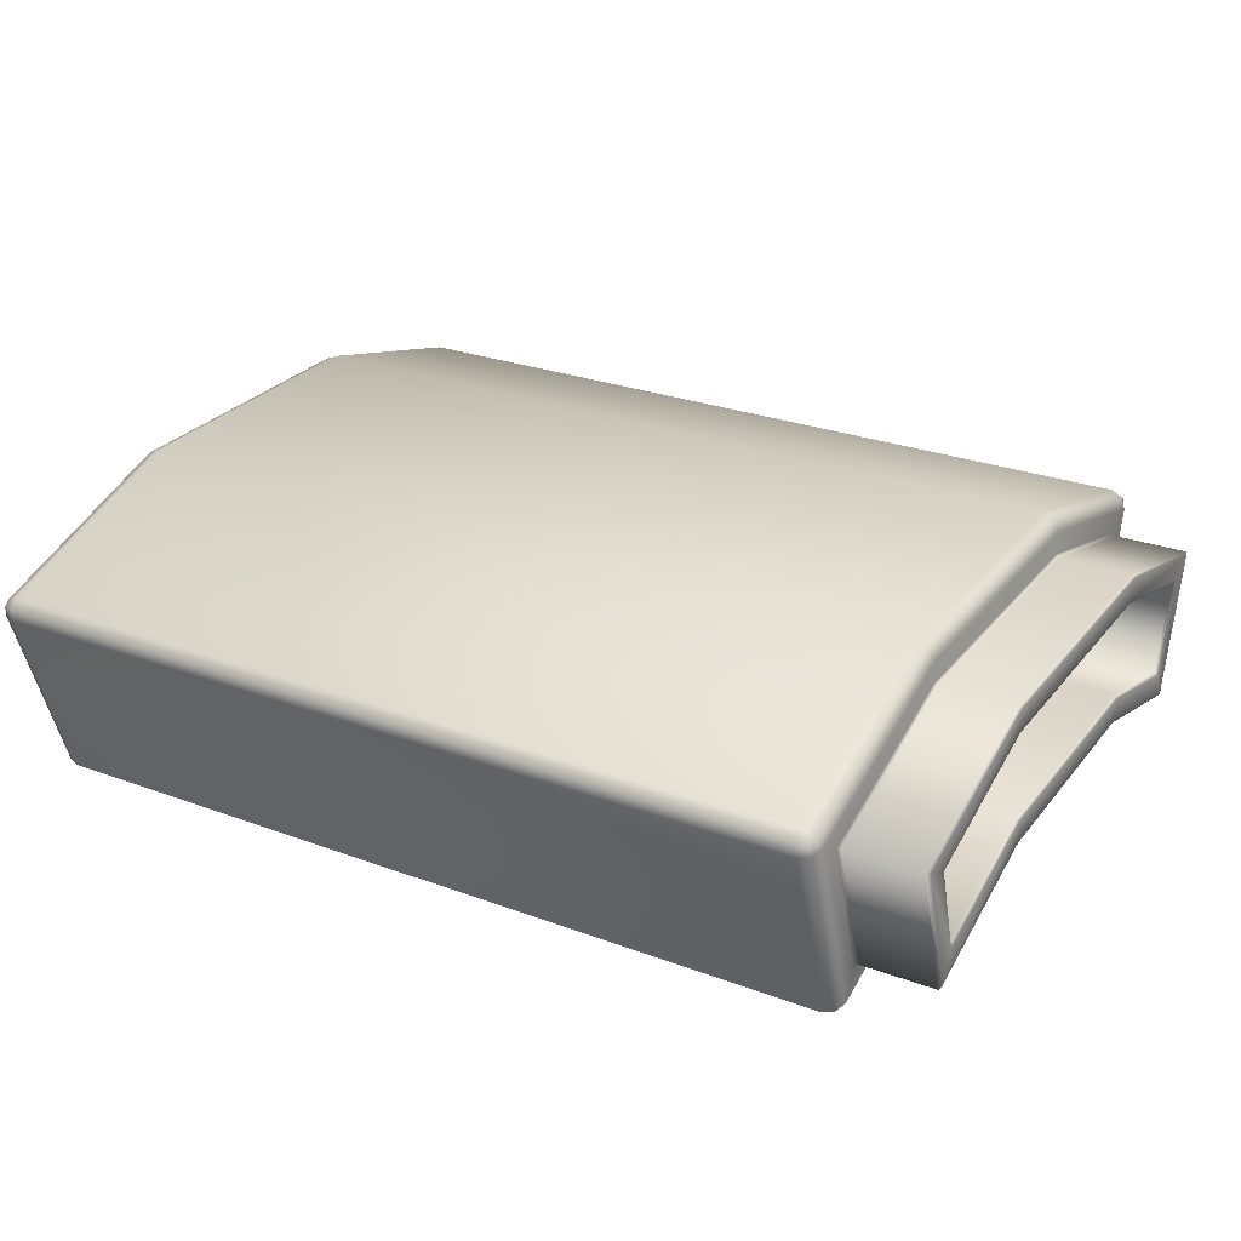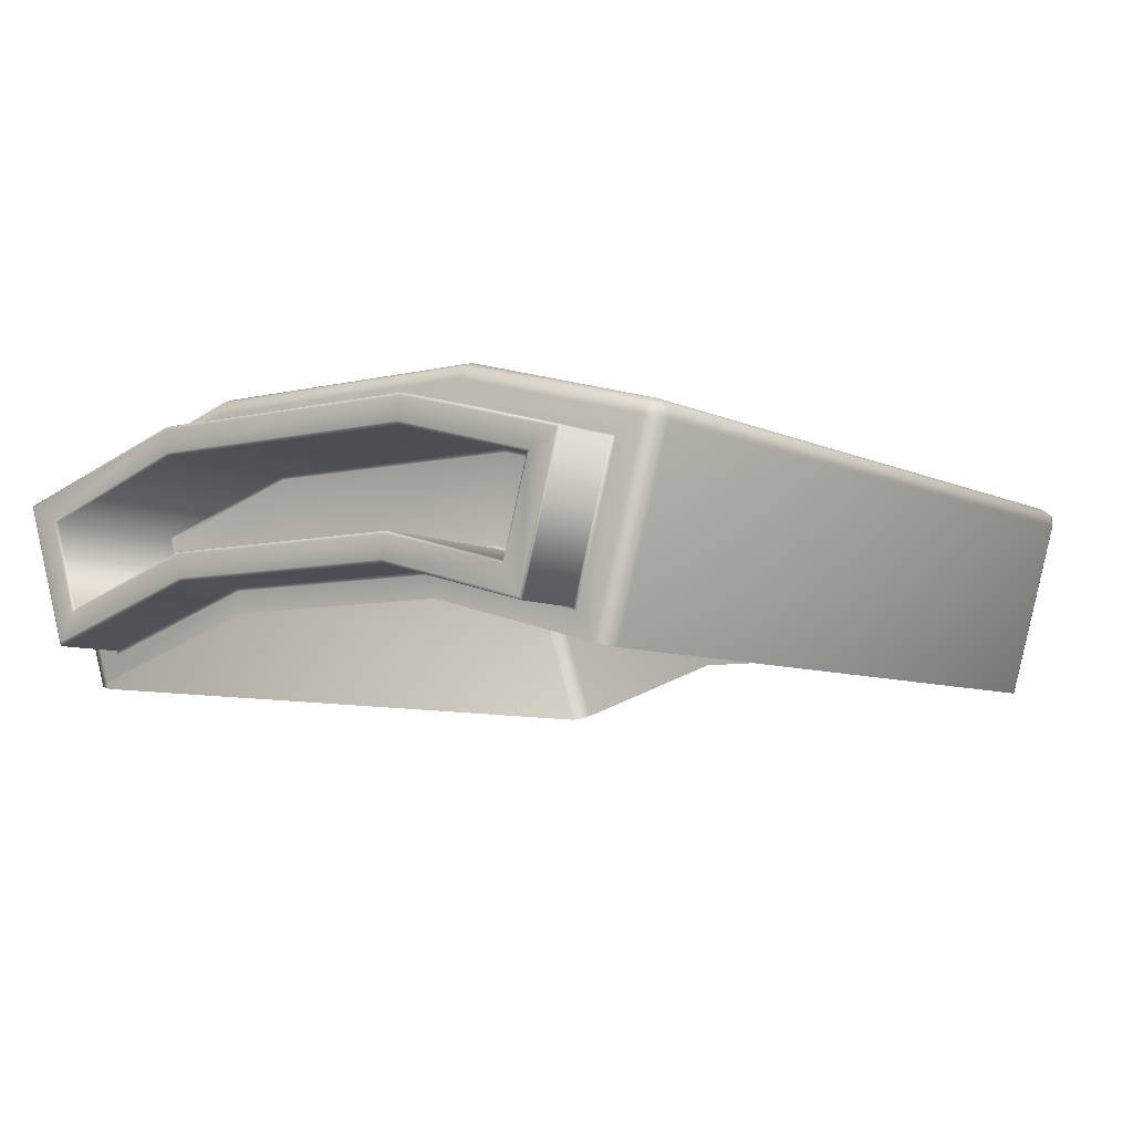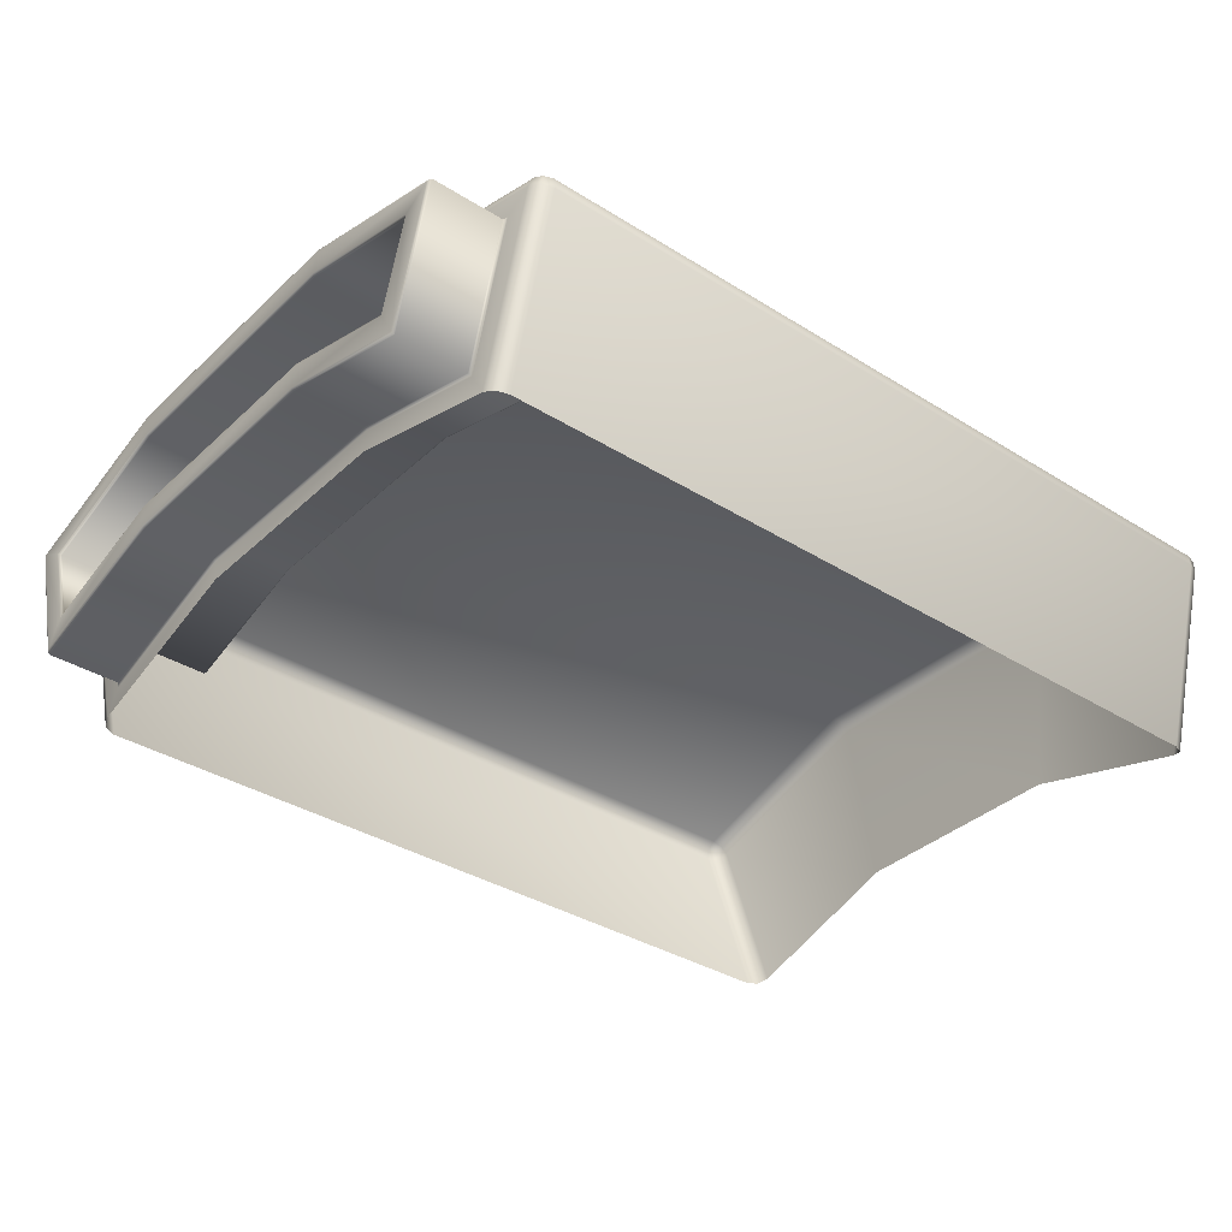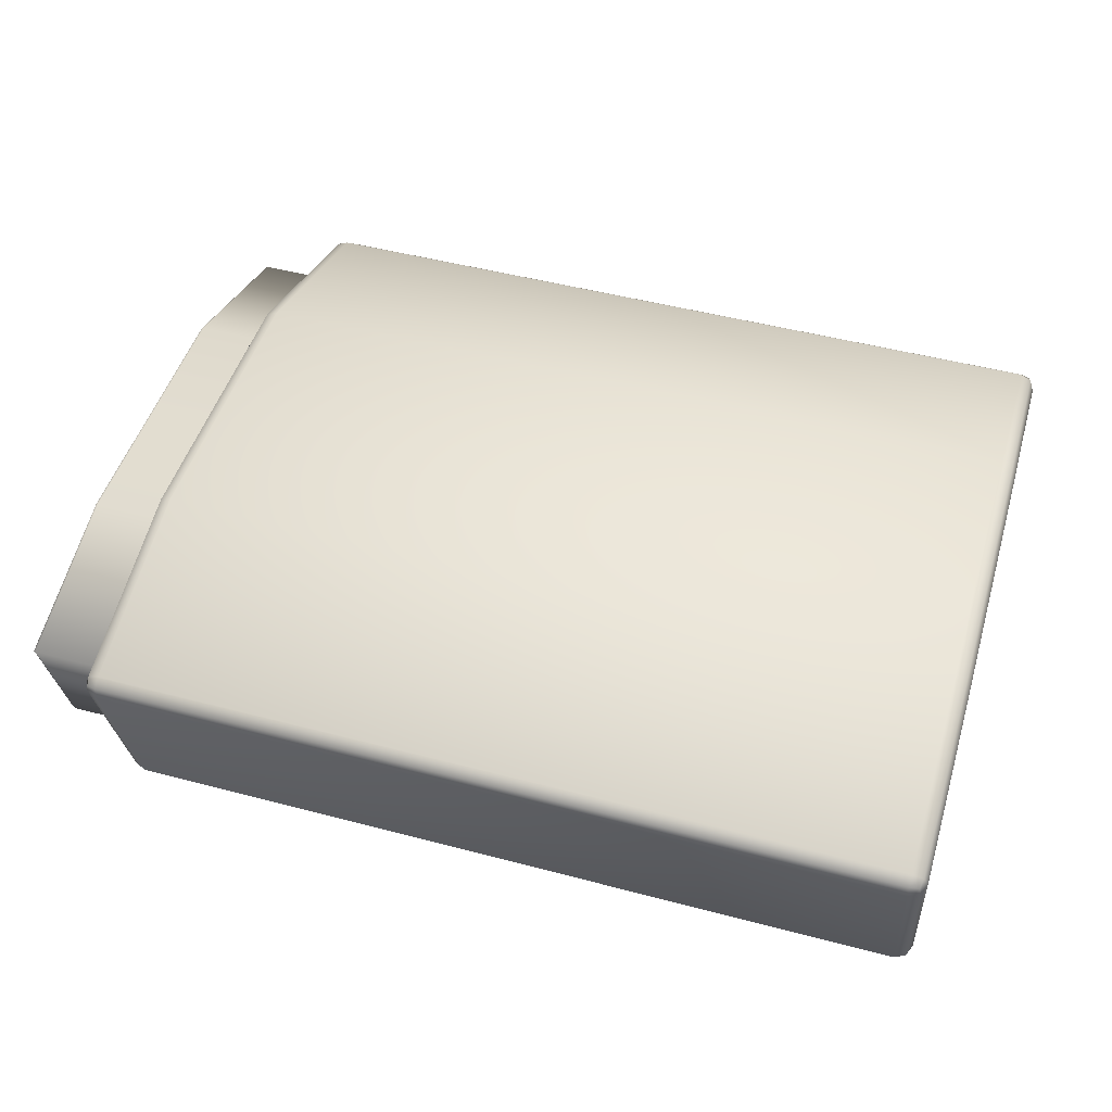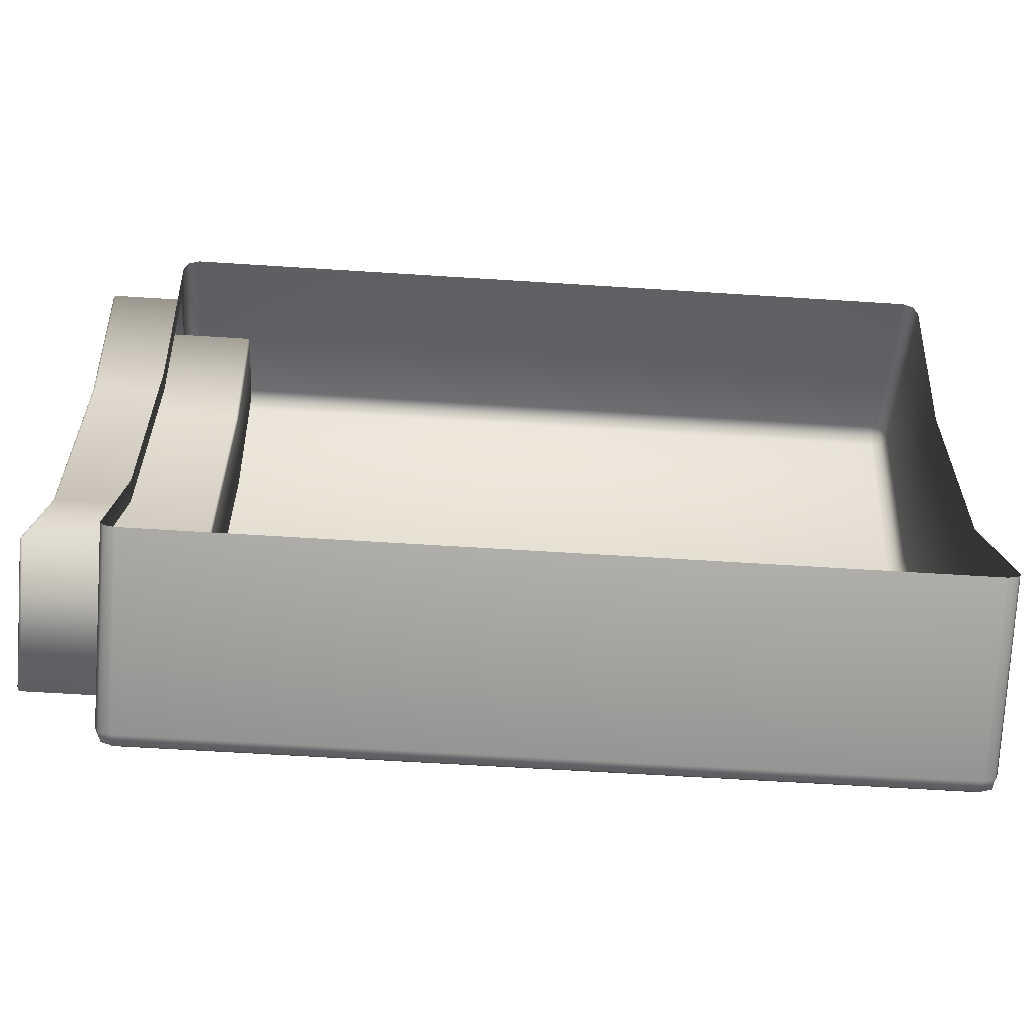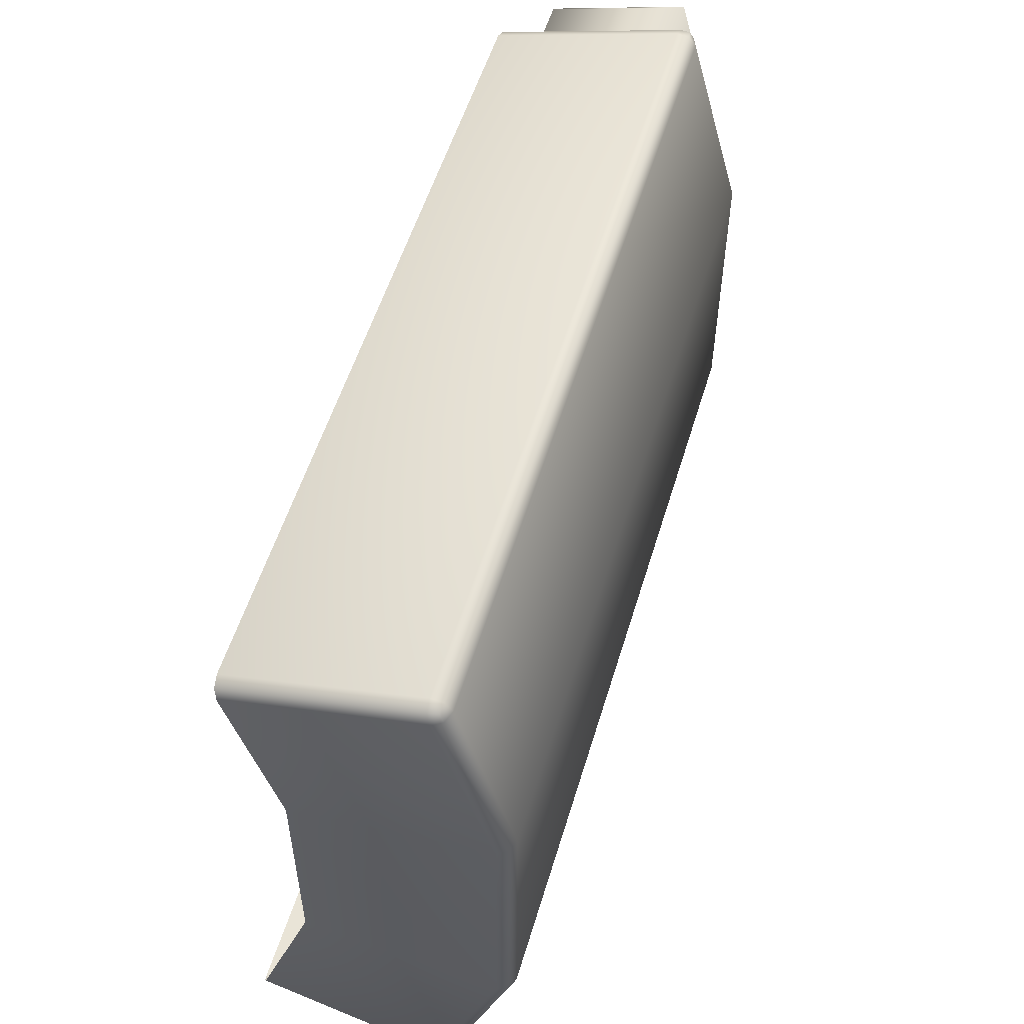
<metadata>
{"format":"obj","ext":"obj","renderer":"f3d","projection":"perspective","resolution":1024,"background":"white","views":[{"elev":27.2,"azim":29.9,"up":"+Z"},{"elev":-6.7,"azim":125.3,"up":"+Z"},{"elev":-35.6,"azim":140.4,"up":"+Z"},{"elev":48.3,"azim":-163.5,"up":"+Z"},{"elev":-59.6,"azim":176.2,"up":"+Y"},{"elev":54.5,"azim":-73.3,"up":"+Y"}]}
</metadata>
<code>
v 19.05 -6.417 -1.803
v 19.06 -14.72 -4.516
v 19.15 -14.67 -4.54
v 19.15 -6.411 -1.841
v 19.04 5.562 -8.503
v 19.04 12.33 -10.37
v 19.13 12.3 -10.32
v 19.13 5.567 -8.465
v 19.04 14.11 -3.882
v 19.04 6.464 -1.775
v 19.13 6.459 -1.813
v 19.13 14.07 -3.908
v 19.04 12.33 -10.37
v 19.13 12.3 -10.32
v 22.46 -5.347 -8.451
v 22.45 5.574 -8.428
v 22.48 5.586 -8.337
v 22.5 -5.361 -8.361
v 22.45 6.456 -1.85
v 22.46 -6.401 -1.878
v 22.5 -6.387 -1.969
v 22.48 6.444 -1.941
v 22.47 -12.58 -10.81
v 22.51 -12.52 -10.7
v 18.27 6.704 0.01473
v 18.27 15.61 -2.437
v -18.28 15.61 -2.437
v -18.28 6.704 0.01473
v 15.41 6.269 -3.21
v 15.42 -6.19 -3.238
v 15.42 -5.572 -7.093
v 15.41 5.752 -7.067
v -19 -6.586 -0.7492
v -19.02 6.605 -0.7202
v -19.02 5.42 -9.558
v -19 -5.169 -9.581
v -18.99 -16.05 -3.842
v -18.99 -13.3 -12.24
v 15.53 12.51 -4.794
v 15.53 11.41 -8.759
v 22.35 11.41 -8.76
v 22.36 12.51 -4.795
v 22.37 -5.341 -8.489
v 22.38 -12.6 -10.86
v 19.15 -12.6 -10.86
v 19.15 -5.344 -8.489
v 15.43 -12.91 -5.436
v 15.43 -11.71 -9.101
v 18.29 -16.74 -4.07
v -18.26 -16.74 -4.07
v -18.26 -14 -12.47
v 18.29 -14 -12.47
v -19.02 15.41 -3.145
v -19.02 13.06 -11.66
v -18.28 16.12 -3.34
v 18.27 16.12 -3.34
v 18.27 13.77 -11.86
v -18.28 13.77 -11.86
v 15.41 12.35 -4.884
v 15.41 11.33 -8.602
v -18.8 6.675 -0.2005
v -18.79 -6.669 -0.2298
v -18.27 -6.704 -0.01473
v 18.8 -6.669 -0.2298
v 18.79 6.675 -0.2005
v 18.28 -6.704 -0.01473
v 18.29 -16.7 -3.509
v -18.26 -16.7 -3.509
v 22.38 -14.67 -4.539
v 22.37 -6.407 -1.84
v 15.44 6.281 -3.119
v 15.46 -6.205 -3.148
v 15.46 -5.557 -7.184
v 15.44 5.74 -7.158
v 18.81 -16.21 -3.348
v 18.29 -16.27 -3.143
v -18.78 -16.21 -3.348
v -18.26 -16.27 -3.143
v 18.79 15.55 -2.644
v -18.28 16.05 -2.782
v 18.27 16.05 -2.782
v -18.8 15.55 -2.644
v -18.78 -13.8 -12.4
v -18.78 -16.54 -4.003
v 18.81 -16.54 -4.003
v 18.81 -13.8 -12.4
v 19.03 -13.3 -12.24
v 19.03 -16.05 -3.842
v -18.8 15.91 -3.283
v -18.8 13.56 -11.8
v 18.79 13.56 -11.8
v 18.79 15.91 -3.283
v 19 15.41 -3.145
v 19 13.06 -11.66
v 18.73 -16.6 -3.56
v -18.7 -16.6 -3.56
v 22.48 6.308 -2.954
v 22.5 -6.224 -2.981
v 22.46 -6.21 -3.071
v 22.45 6.296 -3.044
v 22.5 -11.87 -9.423
v 22.5 -5.523 -7.349
v 22.46 -5.538 -7.258
v 22.47 -11.81 -9.308
v 22.5 -13.23 -5.269
v 22.5 -11.87 -9.423
v 22.47 -11.81 -9.308
v 22.47 -13.11 -5.327
v 22.48 5.722 -7.324
v 22.48 11.5 -8.918
v 22.45 11.44 -8.806
v 22.45 5.734 -7.234
v 22.48 12.66 -4.705
v 22.45 12.55 -4.768
v 18.79 15.91 -3.283
v 18.71 15.95 -2.838
v 22.48 11.5 -8.918
v 22.45 11.44 -8.806
v 22.35 11.41 -8.76
v 22.35 5.739 -7.196
v 22.36 6.291 -3.082
v 22.36 12.51 -4.795
v 22.35 11.41 -8.76
v 15.53 6.286 -3.082
v 15.55 -6.211 -3.11
v 15.46 -6.205 -3.148
v 15.44 6.281 -3.119
v -18.72 15.95 -2.838
v 18.81 -16.54 -4.003
v 22.47 -14.62 -4.564
v 22.47 -12.58 -10.81
v 22.51 -12.52 -10.7
v 22.5 -14.5 -4.622
v -18.78 -16.54 -4.003
v 15.46 -13.02 -5.378
v 15.46 -11.77 -9.216
v 15.44 11.39 -8.713
v 15.44 12.46 -4.82
v 22.36 12.3 -10.32
v 22.36 5.569 -8.465
v 15.55 -5.551 -7.221
v 15.53 5.735 -7.196
v 15.44 5.74 -7.158
v 15.46 -5.557 -7.184
v 15.55 -13.07 -5.354
v 15.46 -13.02 -5.378
v 15.55 -11.79 -9.263
v 15.46 -11.77 -9.216
v 15.44 12.46 -4.82
v 15.44 11.39 -8.713
v 15.53 11.41 -8.759
v 15.44 11.39 -8.713
v 19.02 -5.324 -8.618
v 19 5.549 -8.594
v 19.05 -5.338 -8.527
v 19 6.476 -1.684
v 19.02 -6.431 -1.713
v 19.02 -12.68 -11.02
v 19.06 -12.63 -10.91
v 22.36 6.461 -1.813
v 22.36 14.07 -3.908
v 19.02 -14.83 -4.458
v 22.36 12.3 -10.32
v 19 12.39 -10.48
v 19 14.22 -3.819
v 19 12.39 -10.48
v 22.45 5.574 -8.428
v 22.46 -5.347 -8.451
v 22.46 -6.401 -1.878
v 22.45 6.456 -1.85
v 22.47 -12.58 -10.81
v 22.47 -14.62 -4.564
v 22.45 12.27 -10.27
v 22.45 14.02 -3.934
v 22.45 12.27 -10.27
v -18.8 15.91 -3.283
v 19.02 -6.586 -0.7492
v 19 6.605 -0.7202
v 22.48 12.21 -10.16
v 22.48 13.91 -3.998
v 22.48 12.21 -10.16
v 22.37 -5.544 -7.22
v 22.35 5.739 -7.196
v 22.36 6.291 -3.082
v 22.37 -6.204 -3.109
v 22.38 -11.79 -9.261
v 22.38 -13.07 -5.351
v -18.78 -13.8 -12.4
v 18.81 -13.8 -12.4
v 22.35 11.41 -8.76
v -18.8 13.56 -11.8
v 18.79 13.56 -11.8
v 19.02 -5.169 -9.581
v 19 5.42 -9.558
v 19.02 -6.431 -1.713
v 19 6.476 -1.684
v 19.03 -13.3 -12.24
v 19.02 -12.68 -11.02
v 19.02 -14.83 -4.458
v 19 13.06 -11.66
v 22.45 12.27 -10.27
v 22.45 14.02 -3.934
v 22.45 12.27 -10.27
v 22.37 -5.544 -7.22
v 22.37 -6.204 -3.109
v 22.38 -11.79 -9.261
v 22.38 -11.79 -9.261
v 22.38 -13.07 -5.351
v 19 14.22 -3.819
v 19 12.39 -10.48
f 1 2 3
f 1 3 4
f 5 6 7
f 5 7 8
f 9 10 11
f 9 11 12
f 13 9 12
f 13 12 14
f 15 16 17
f 15 17 18
f 19 20 21
f 19 21 22
f 23 15 18
f 23 18 24
f 25 26 27
f 25 27 28
f 29 30 31
f 29 31 32
f 33 34 35
f 33 35 36
f 37 33 36
f 37 36 38
f 39 40 41
f 39 41 42
f 43 44 45
f 43 45 46
f 30 47 48
f 30 48 31
f 49 50 51
f 49 51 52
f 34 53 54
f 34 54 35
f 55 56 57
f 55 57 58
f 59 29 32
f 59 32 60
f 61 62 63
f 61 63 28
f 64 65 25
f 64 25 66
f 67 68 50
f 67 50 49
f 44 69 3
f 44 3 45
f 69 70 4
f 69 4 3
f 71 72 30
f 71 30 29
f 73 74 32
f 73 32 31
f 75 64 66
f 75 66 76
f 62 77 78
f 62 78 63
f 65 79 26
f 65 26 25
f 80 81 56
f 80 56 55
f 82 61 28
f 82 28 27
f 83 84 37
f 83 37 38
f 85 86 87
f 85 87 88
f 89 90 54
f 89 54 53
f 91 92 93
f 91 93 94
f 85 88 75
f 85 75 95
f 68 78 77
f 68 77 96
f 97 98 99
f 97 99 100
f 101 102 103
f 101 103 104
f 105 106 107
f 105 107 108
f 98 105 108
f 98 108 99
f 109 110 111
f 109 111 112
f 113 97 100
f 113 100 114
f 115 56 81
f 115 81 116
f 117 113 114
f 117 114 118
f 112 111 119
f 112 119 120
f 114 100 121
f 114 121 122
f 118 114 122
f 118 122 123
f 124 125 126
f 124 126 127
f 89 53 82
f 89 82 128
f 75 76 67
f 75 67 95
f 67 49 129
f 67 129 95
f 130 131 132
f 130 132 133
f 77 37 84
f 77 84 96
f 134 50 68
f 134 68 96
f 72 135 47
f 72 47 30
f 81 26 79
f 81 79 116
f 135 136 48
f 135 48 47
f 136 73 31
f 136 31 48
f 137 138 59
f 137 59 60
f 79 93 92
f 79 92 116
f 139 140 8
f 139 8 7
f 82 27 80
f 82 80 128
f 141 142 143
f 141 143 144
f 125 145 146
f 125 146 126
f 145 147 148
f 145 148 146
f 147 141 144
f 147 144 148
f 40 39 149
f 40 149 150
f 39 124 127
f 39 127 149
f 142 151 152
f 142 152 143
f 153 154 5
f 153 5 155
f 156 157 1
f 156 1 10
f 158 153 155
f 158 155 159
f 160 161 12
f 160 12 11
f 162 158 159
f 162 159 2
f 161 163 14
f 161 14 12
f 109 102 18
f 109 18 17
f 98 97 22
f 98 22 21
f 157 162 2
f 157 2 1
f 154 164 6
f 154 6 5
f 165 156 10
f 165 10 9
f 166 165 9
f 166 9 13
f 43 140 167
f 43 167 168
f 160 70 169
f 160 169 170
f 44 43 168
f 44 168 171
f 69 44 171
f 69 171 172
f 102 101 24
f 102 24 18
f 106 105 133
f 106 133 132
f 105 98 21
f 105 21 133
f 70 69 172
f 70 172 169
f 140 139 173
f 140 173 167
f 161 160 170
f 161 170 174
f 163 161 174
f 163 174 175
f 102 109 112
f 102 112 103
f 80 55 176
f 80 176 128
f 34 33 62
f 34 62 61
f 177 178 65
f 177 65 64
f 76 78 68
f 76 68 67
f 88 177 64
f 88 64 75
f 138 71 29
f 138 29 59
f 74 137 60
f 74 60 32
f 155 5 8
f 155 8 46
f 110 109 17
f 110 17 179
f 97 113 180
f 97 180 22
f 113 117 181
f 113 181 180
f 142 141 182
f 142 182 183
f 33 37 77
f 33 77 62
f 178 93 79
f 178 79 65
f 125 124 184
f 125 184 185
f 141 147 186
f 141 186 182
f 147 145 187
f 147 187 186
f 145 125 185
f 145 185 187
f 27 26 81
f 27 81 80
f 53 34 61
f 53 61 82
f 51 50 134
f 51 134 188
f 49 52 189
f 49 189 129
f 10 1 4
f 10 4 11
f 151 142 183
f 151 183 190
f 55 58 191
f 55 191 176
f 57 56 115
f 57 115 192
f 154 153 193
f 154 193 194
f 195 196 178
f 195 178 177
f 20 130 133
f 20 133 21
f 153 158 197
f 153 197 193
f 198 199 88
f 198 88 87
f 199 195 177
f 199 177 88
f 164 154 194
f 164 194 200
f 159 155 46
f 159 46 45
f 2 159 45
f 2 45 3
f 16 201 179
f 16 179 17
f 202 19 22
f 202 22 180
f 203 202 180
f 203 180 181
f 103 112 120
f 103 120 204
f 100 99 205
f 100 205 121
f 104 103 204
f 104 204 206
f 108 107 207
f 108 207 208
f 99 108 208
f 99 208 205
f 28 63 66
f 28 66 25
f 76 66 63
f 76 63 78
f 196 209 93
f 196 93 178
f 209 210 94
f 209 94 93
f 140 43 46
f 140 46 8
f 70 160 11
f 70 11 4
f 124 39 42
f 124 42 184

</code>
